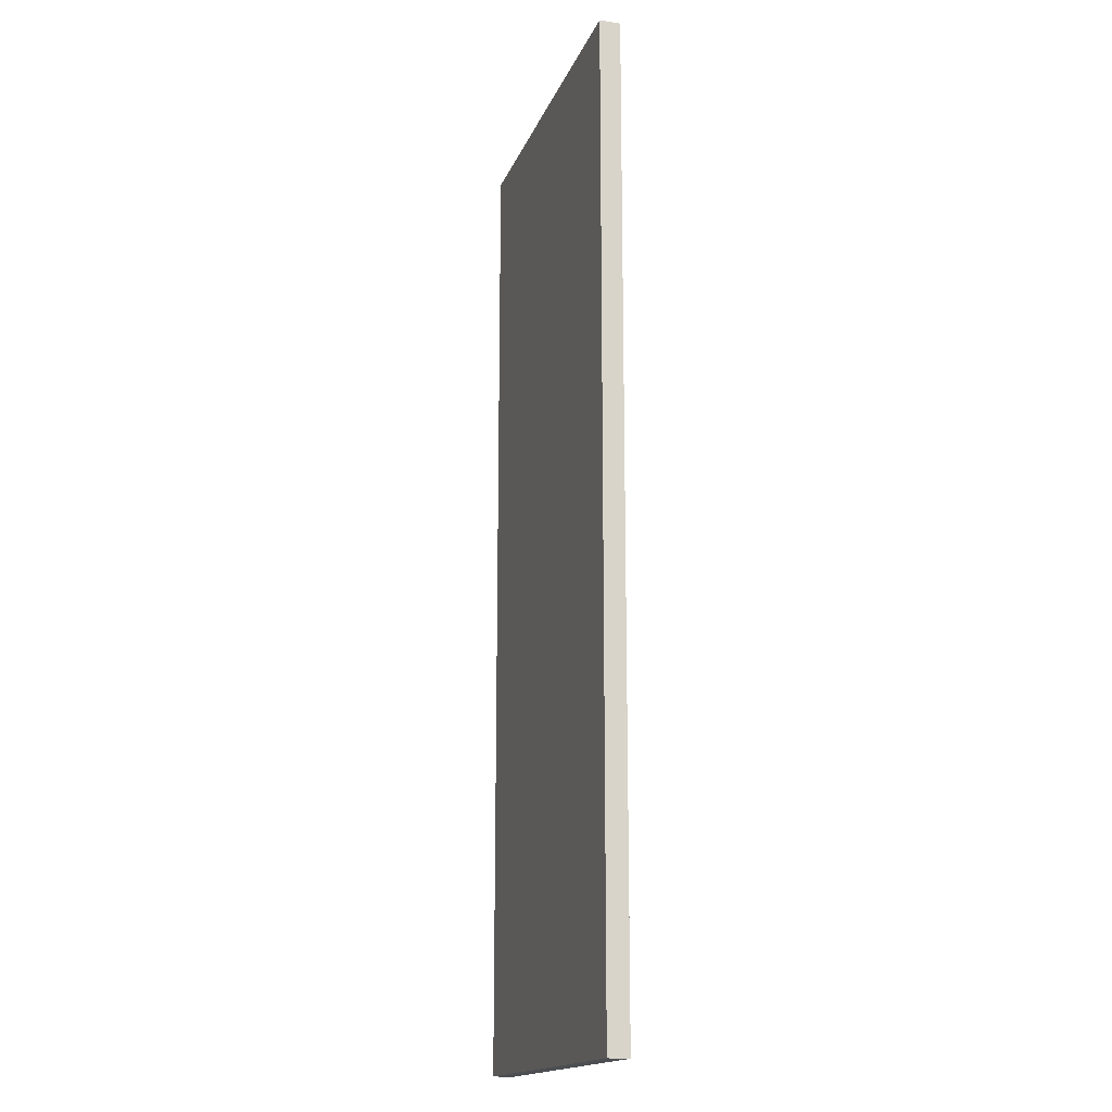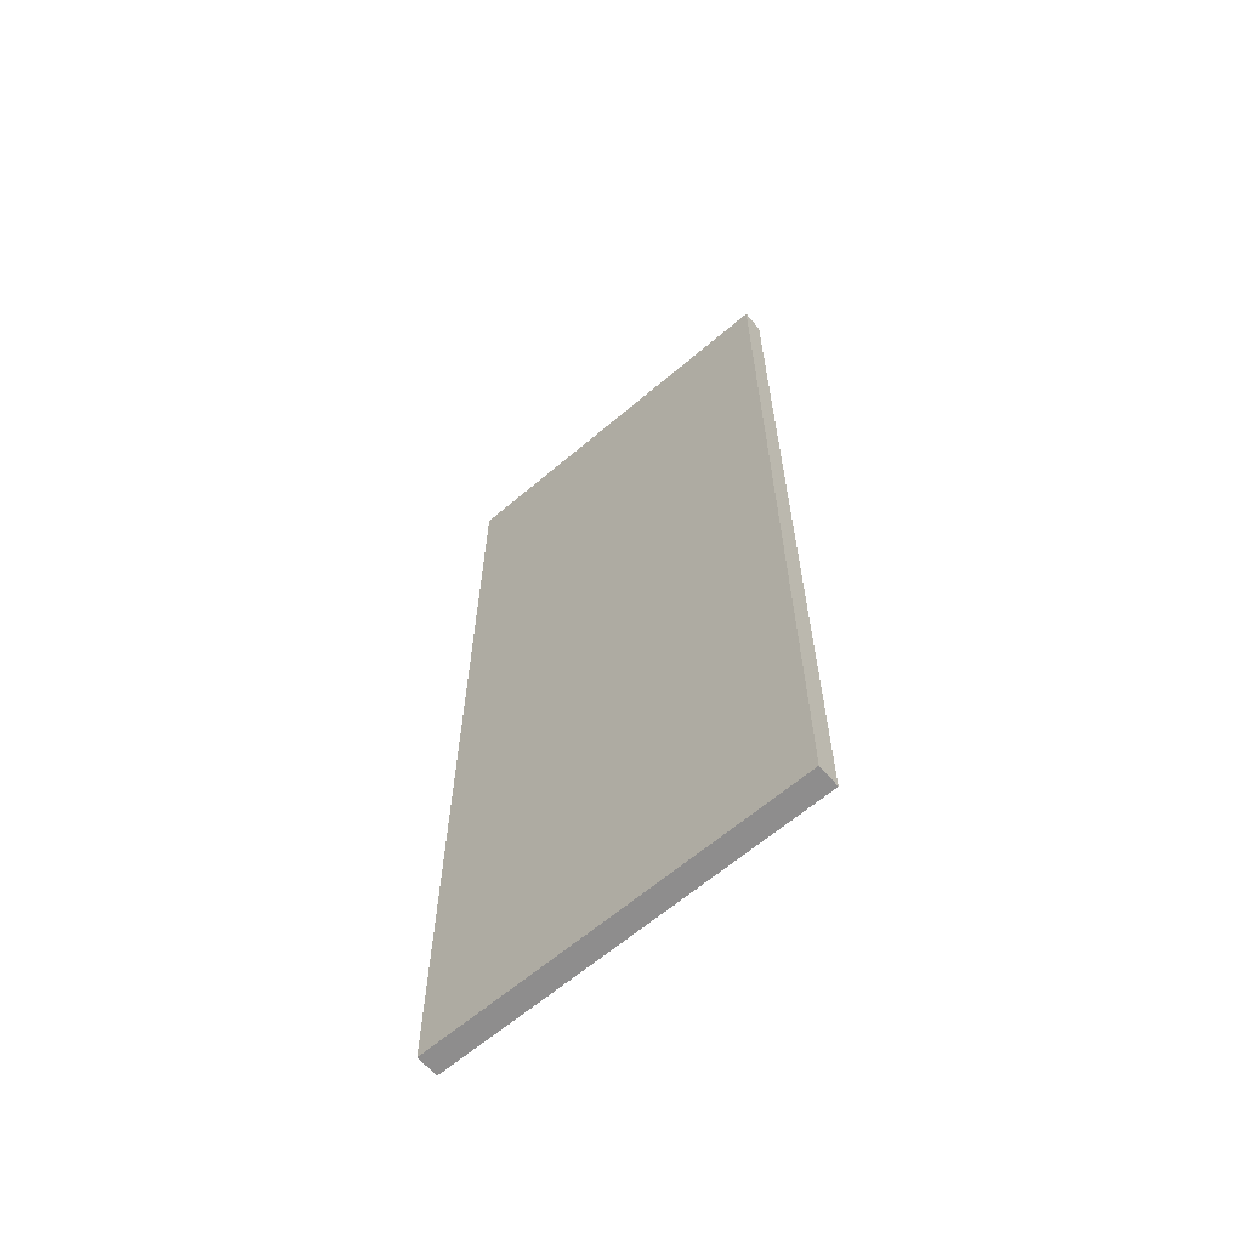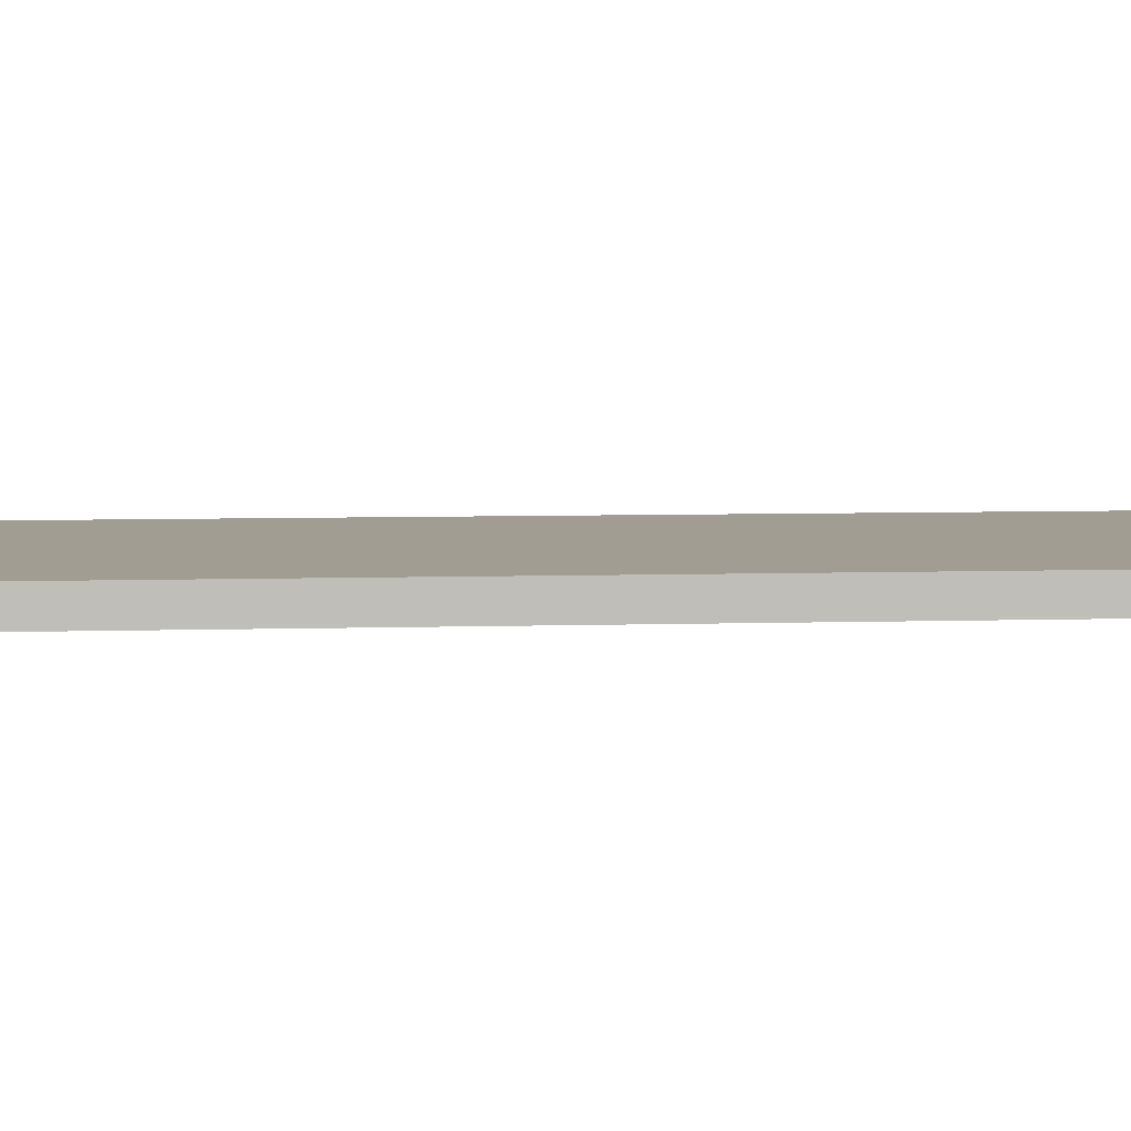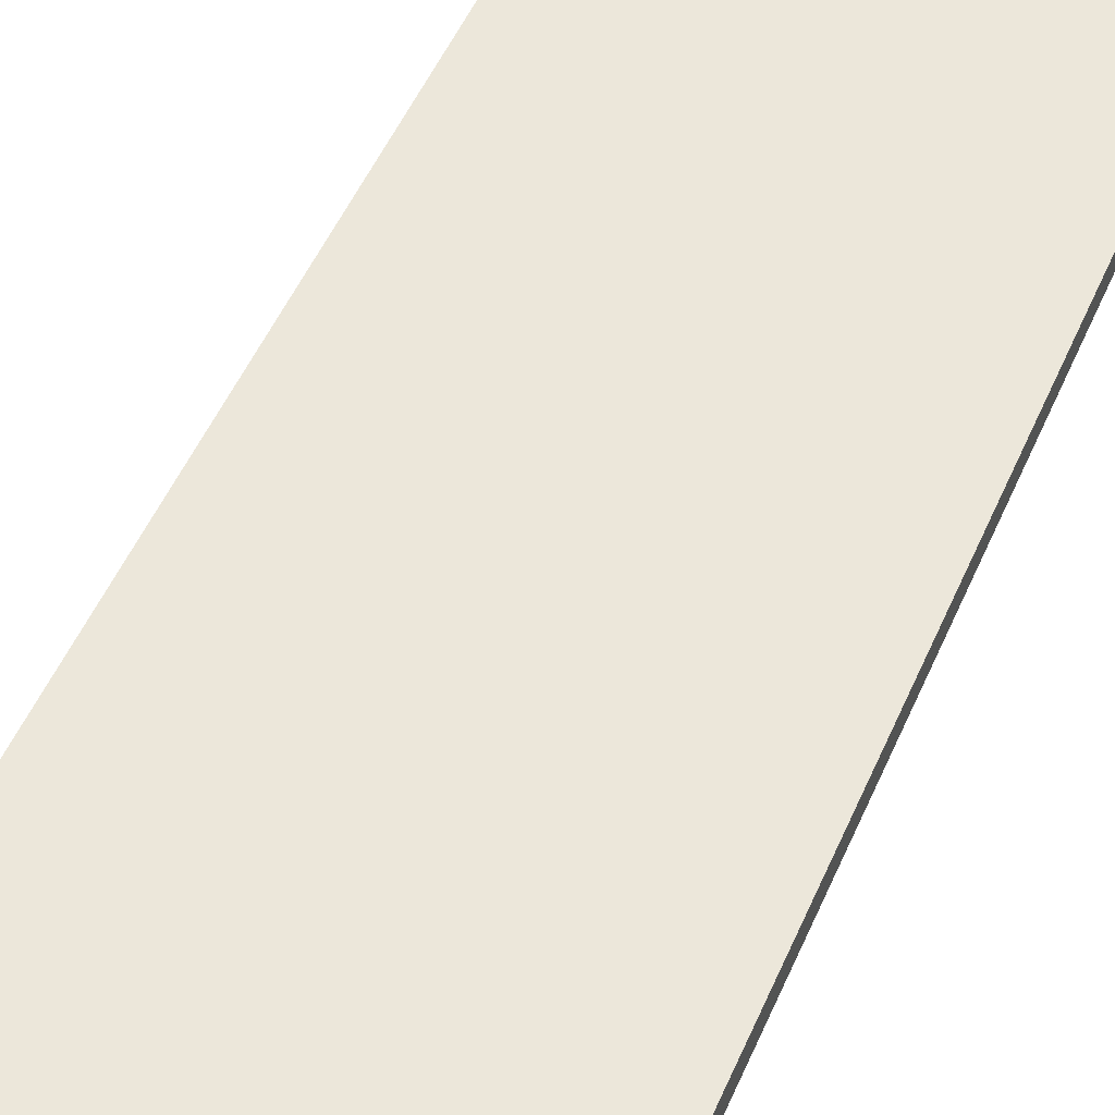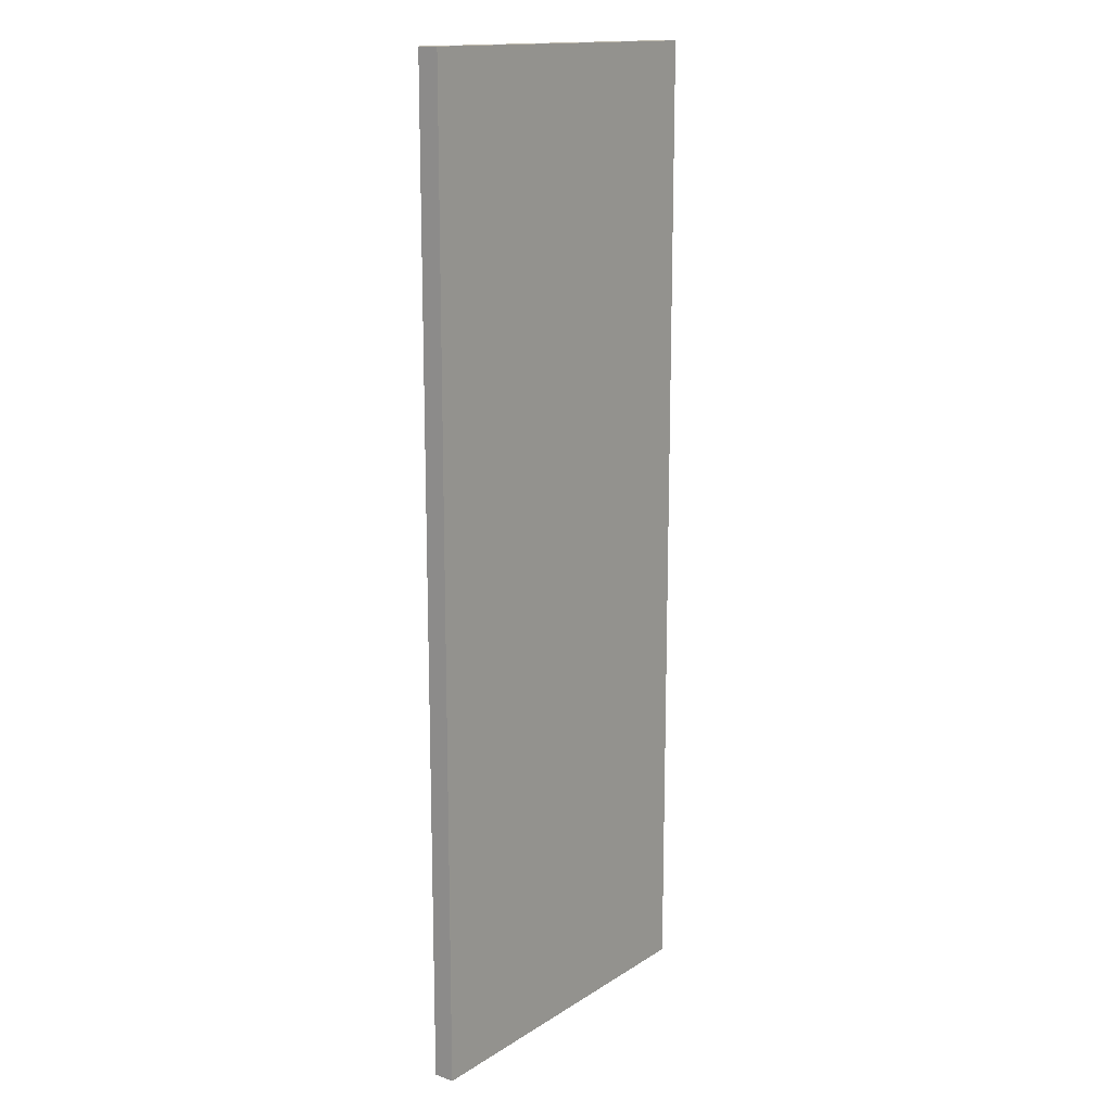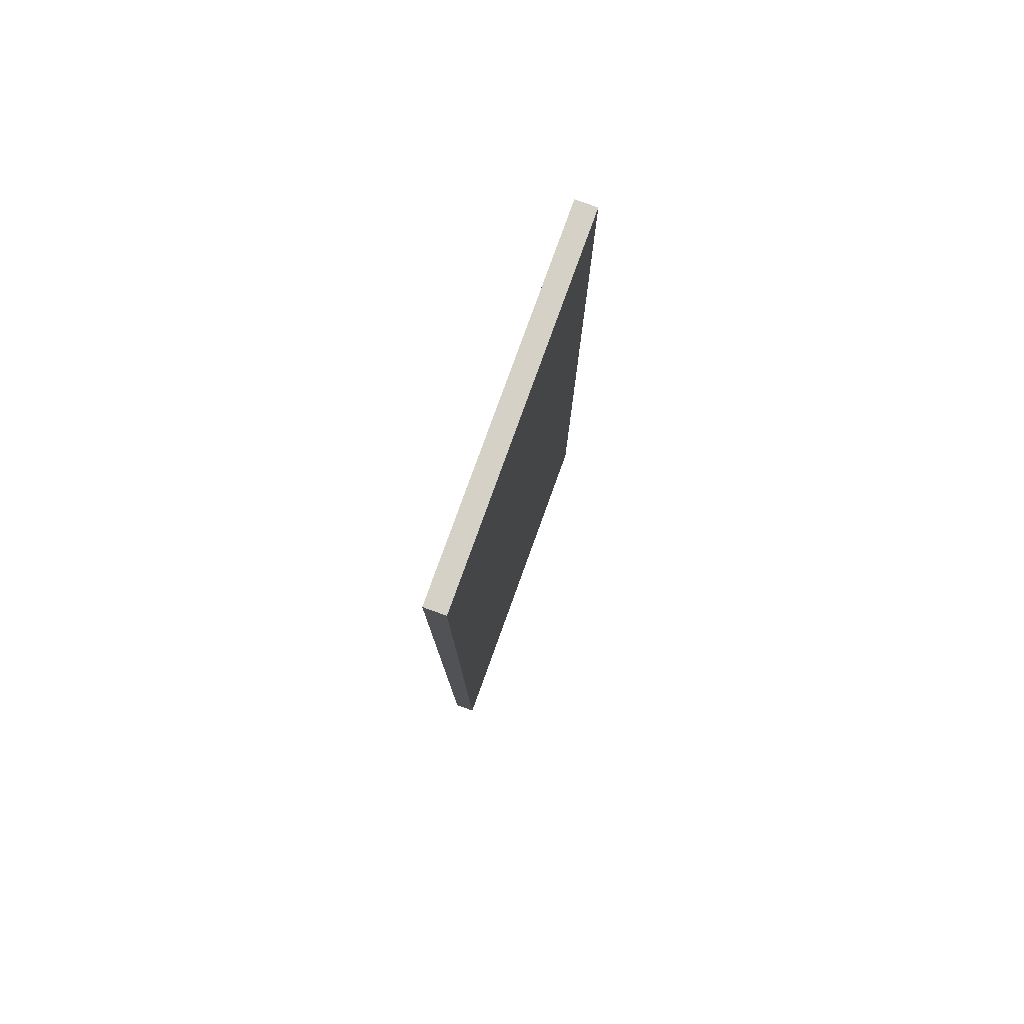
<metadata>
{"format":"obj","ext":"obj","renderer":"f3d","projection":"perspective","resolution":1024,"background":"white","views":[{"elev":-16.7,"azim":-106.8,"up":"+Z"},{"elev":-64.7,"azim":-139.5,"up":"+Z"},{"elev":4.6,"azim":-97.2,"up":"+Y"},{"elev":50.4,"azim":-157.2,"up":"+Y"},{"elev":15.1,"azim":-52.8,"up":"+Z"},{"elev":79.6,"azim":109.9,"up":"+Z"}]}
</metadata>
<code>
g Collider6
v -2.673 4.858e-09 0.07778
v -2.673 0.155 0.07778
v -2.798e-07 0.155 0.07778
v -2.798e-07 4.858e-09 0.07778
v -2.673 0.155 0.07778
v -2.673 0.155 -7.142
v -2.798e-07 0.155 -7.142
v -2.798e-07 0.155 0.07778
v -2.673 0.155 -7.142
v -2.673 4.858e-09 -7.142
v -2.798e-07 4.858e-09 -7.142
v -2.798e-07 0.155 -7.142
v -2.673 4.858e-09 -7.142
v -2.673 4.858e-09 0.07778
v -2.798e-07 4.858e-09 0.07778
v -2.798e-07 4.858e-09 -7.142
v -2.798e-07 4.858e-09 0.07778
v -2.798e-07 0.155 0.07778
v -2.798e-07 0.155 -7.142
v -2.798e-07 4.858e-09 -7.142
v -2.673 4.858e-09 -7.142
v -2.673 0.155 -7.142
v -2.673 0.155 0.07778
v -2.673 4.858e-09 0.07778
g Collider6_0
f 3 2 1
f 4 3 1
f 7 6 5
f 8 7 5
f 11 10 9
f 12 11 9
f 15 14 13
f 16 15 13
f 19 18 17
f 20 19 17
f 23 22 21
f 24 23 21

</code>
